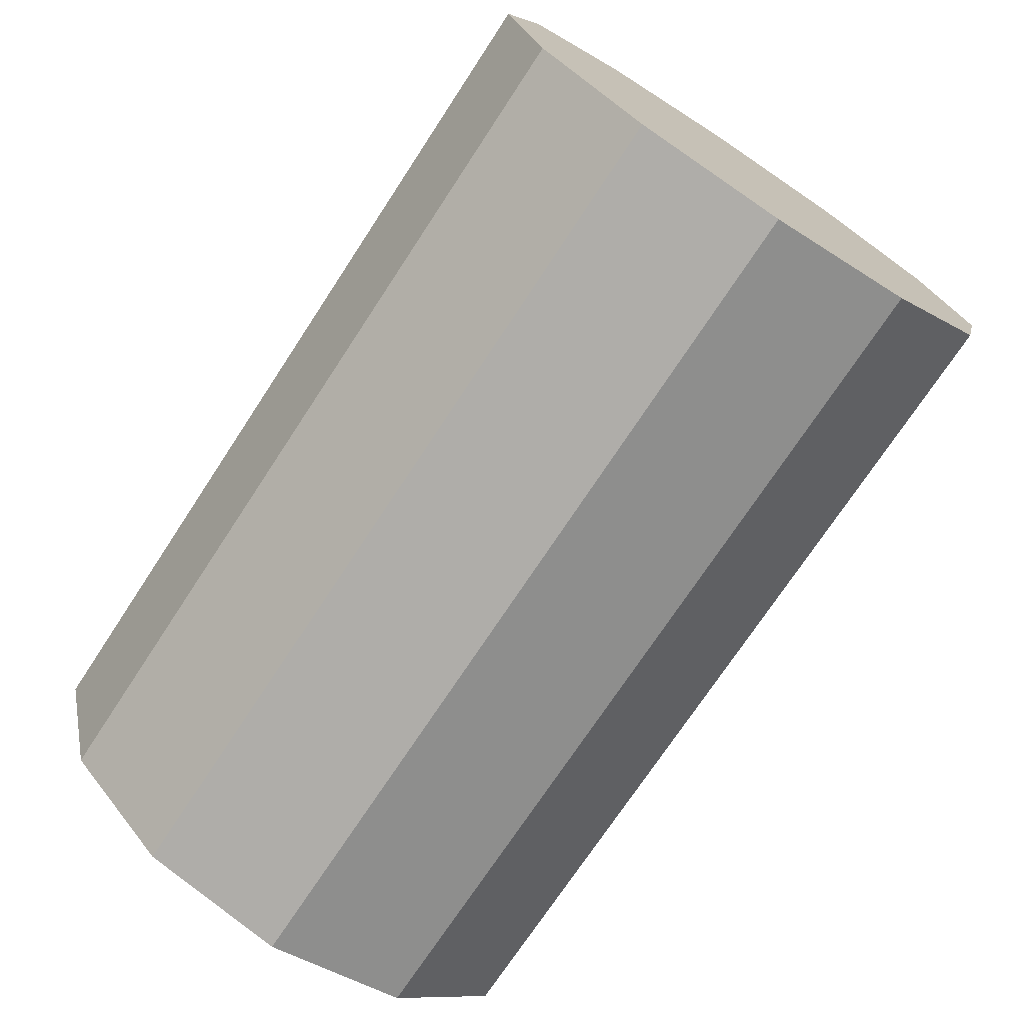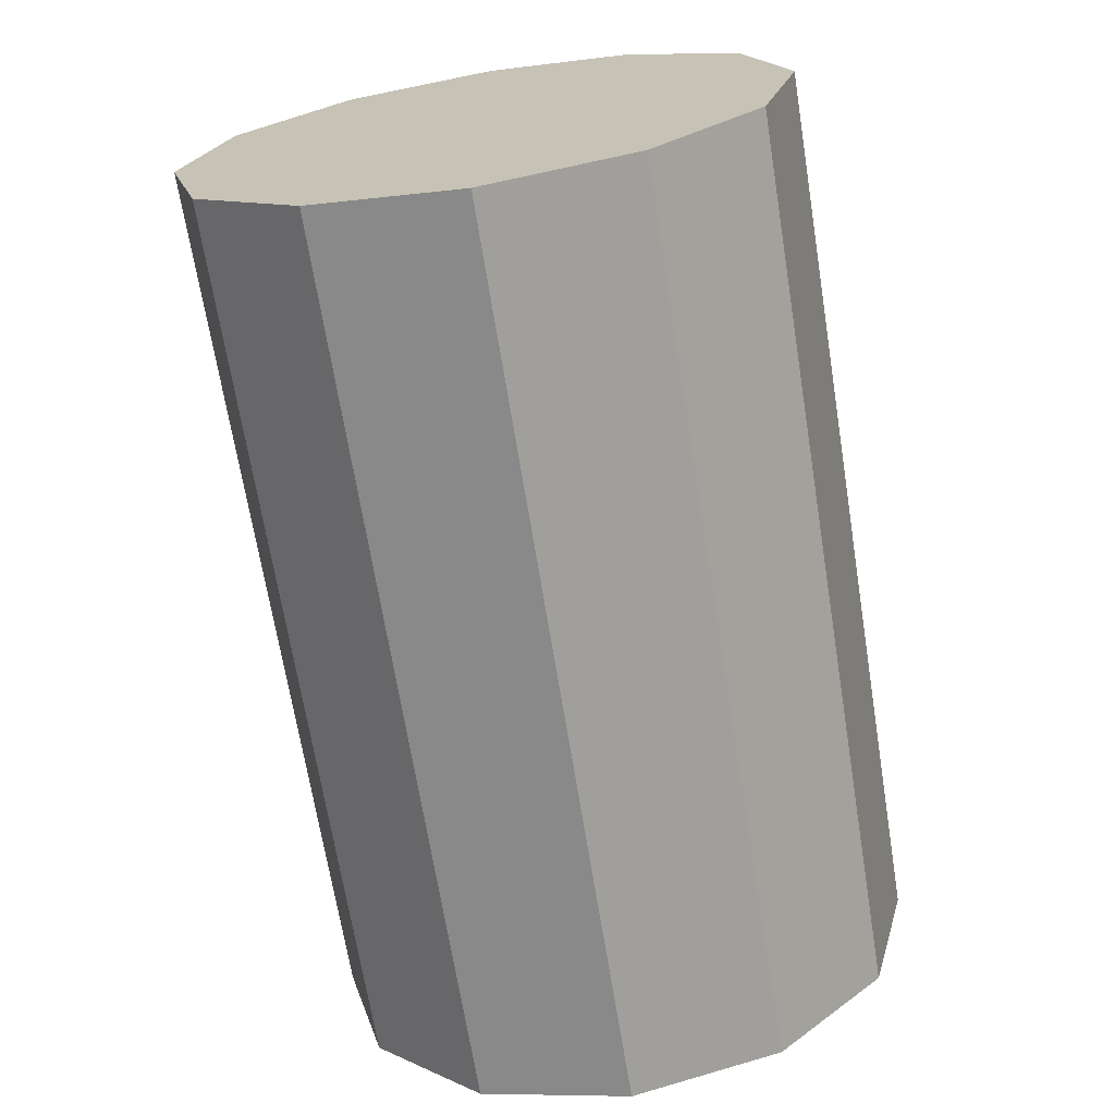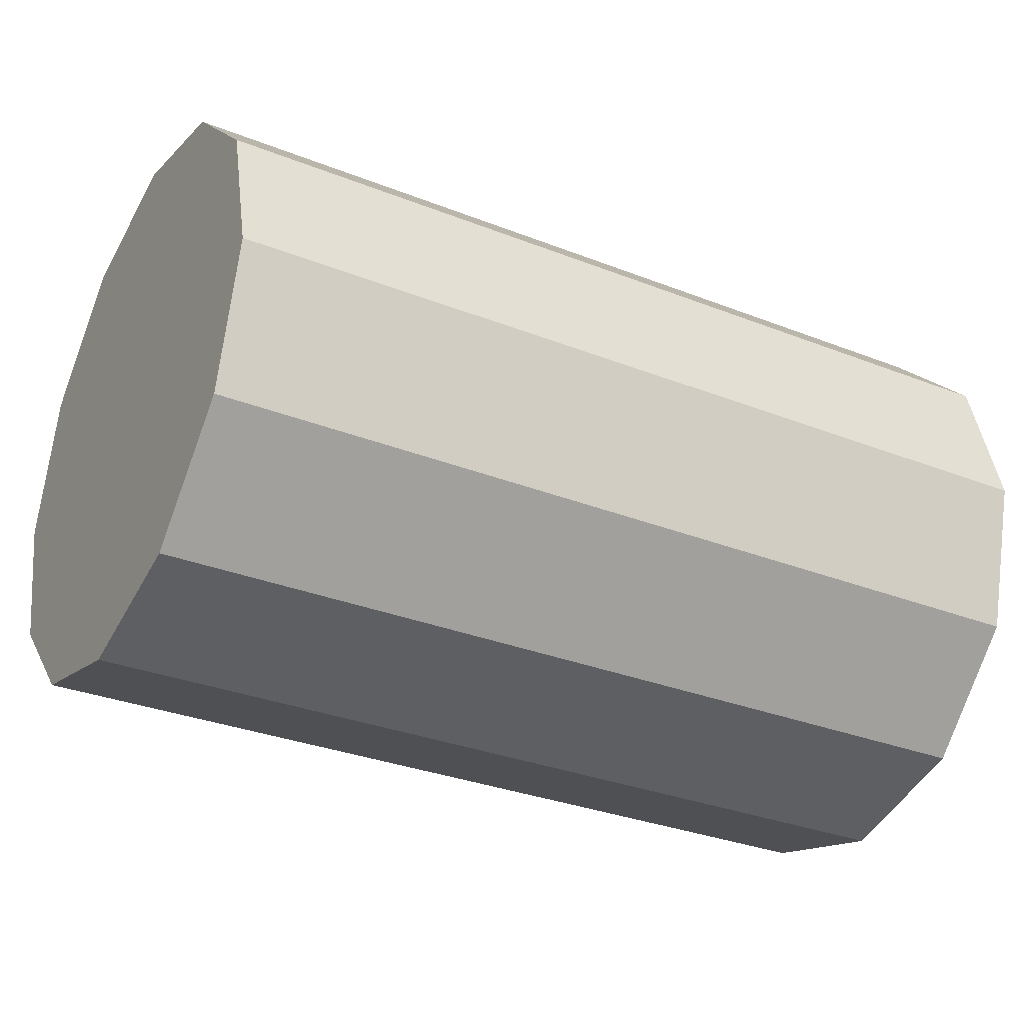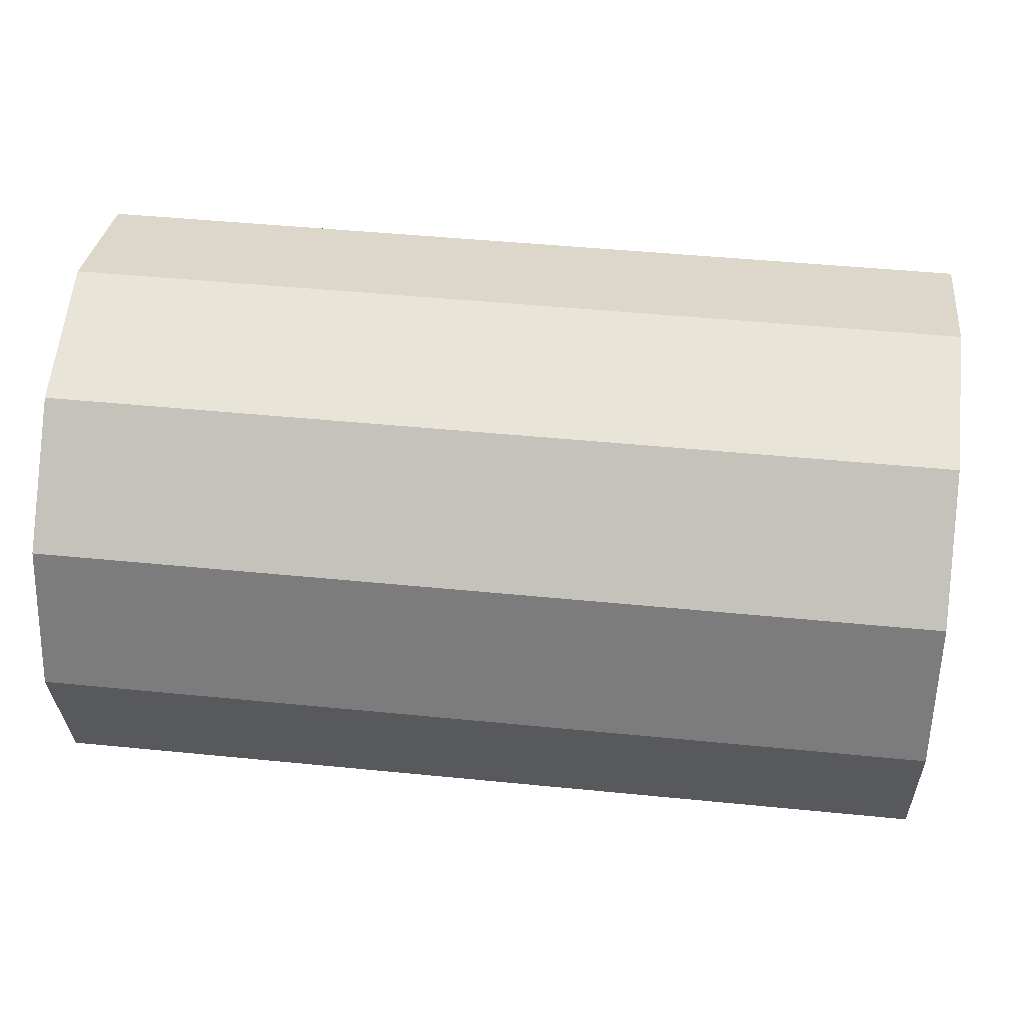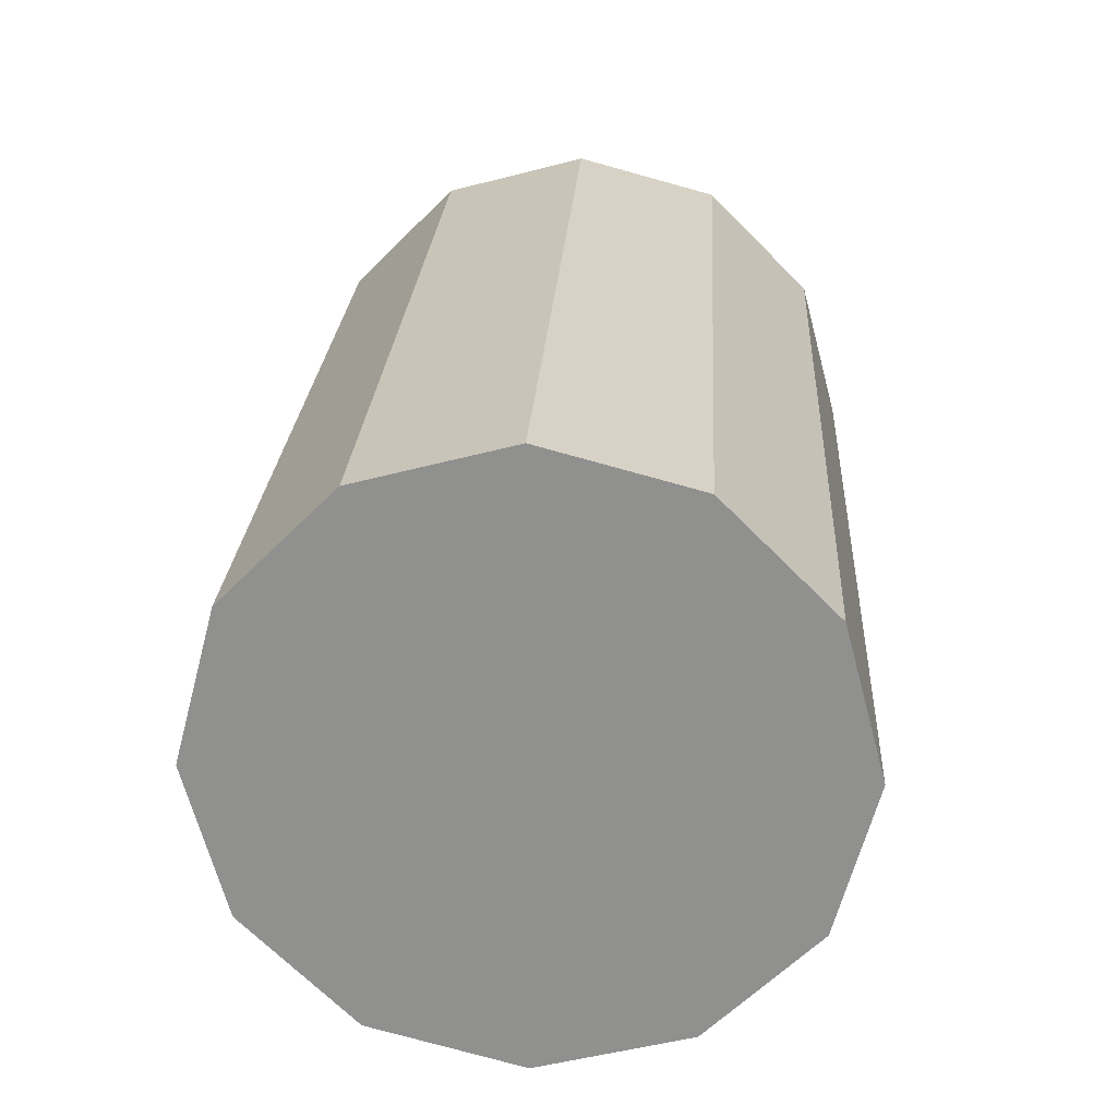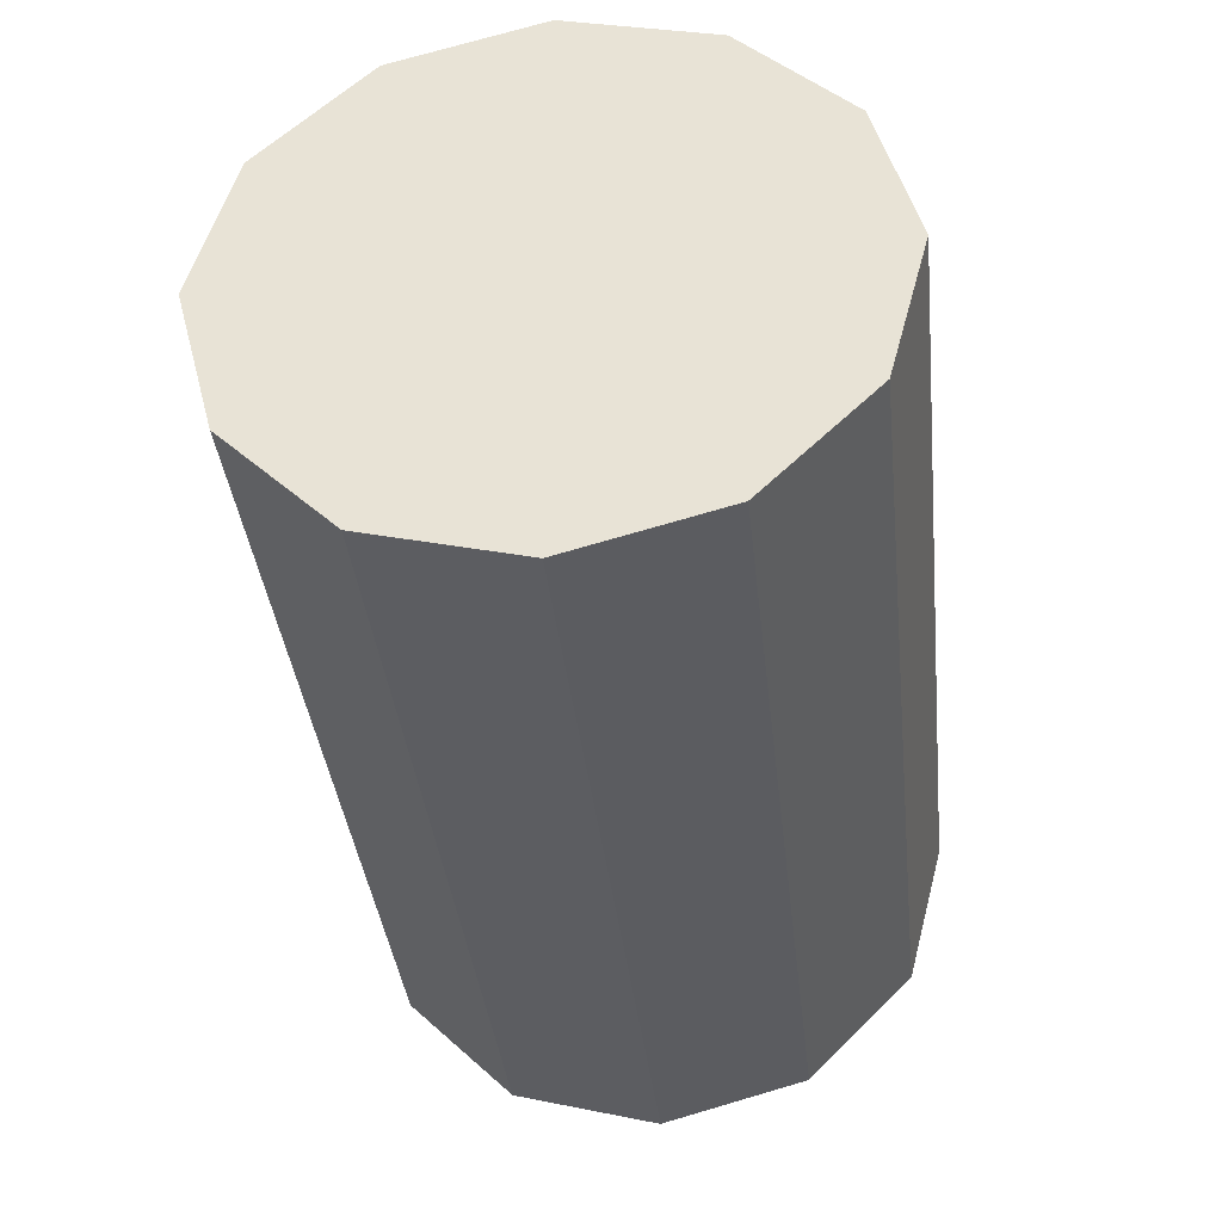
<metadata>
{"format":"obj","ext":"obj","renderer":"f3d","projection":"perspective","resolution":1024,"background":"white","views":[{"elev":-72.9,"azim":-123.3,"up":"+Z"},{"elev":-69.1,"azim":-80.8,"up":"+Z"},{"elev":-31.7,"azim":151.0,"up":"+Z"},{"elev":45.3,"azim":-173.4,"up":"+Y"},{"elev":24.0,"azim":-86.7,"up":"+Z"},{"elev":-37.9,"azim":96.3,"up":"+Y"}]}
</metadata>
<code>
v -3 2.183 5.25
v -3 2 5.067
v -3 1.75 5
v -3 1.5 5.067
v -3 1.317 5.25
v -3 1.25 5.5
v -3 1.317 5.75
v -3 1.5 5.933
v -3 1.75 6
v -3 2 5.933
v -3 2.183 5.75
v -3 2.25 5.5
v -3 2.616 5
v -3 2.25 4.634
v -3 1.75 4.5
v -3 1.25 4.634
v -3 0.884 5
v -3 0.75 5.5
v -3 0.884 6
v -3 1.25 6.366
v -3 1.75 6.5
v -3 2.25 6.366
v -3 2.616 6
v -3 2.75 5.5
v -4 2.616 5
v -4 2.25 4.634
v -4 1.75 4.5
v -4 1.25 4.634
v -4 0.884 5
v -4 0.75 5.5
v -4 0.884 6
v -4 1.25 6.366
v -4 1.75 6.5
v -4 2.25 6.366
v -4 2.616 6
v -4 2.75 5.5
v -5 2.616 5
v -5 2.25 4.634
v -5 1.75 4.5
v -5 1.25 4.634
v -5 0.884 5
v -5 0.75 5.5
v -5 0.884 6
v -5 1.25 6.366
v -5 1.75 6.5
v -5 2.25 6.366
v -5 2.616 6
v -5 2.75 5.5
v -6 2.616 5
v -6 2.25 4.634
v -6 1.75 4.5
v -6 1.25 4.634
v -6 0.884 5
v -6 0.75 5.5
v -6 0.884 6
v -6 1.25 6.366
v -6 1.75 6.5
v -6 2.25 6.366
v -6 2.616 6
v -6 2.75 5.5
v -6 2.183 5.25
v -6 2 5.067
v -6 1.75 5
v -6 1.5 5.067
v -6 1.317 5.25
v -6 1.25 5.5
v -6 1.317 5.75
v -6 1.5 5.933
v -6 1.75 6
v -6 2 5.933
v -6 2.183 5.75
v -6 2.25 5.5
v -3 1.75 5.5
v -6 1.75 5.5
f 1 2 13
f 13 2 14
f 2 3 14
f 14 3 15
f 3 4 15
f 15 4 16
f 4 5 16
f 16 5 17
f 5 6 17
f 17 6 18
f 6 7 18
f 18 7 19
f 7 8 19
f 19 8 20
f 8 9 20
f 20 9 21
f 9 10 21
f 21 10 22
f 10 11 22
f 22 11 23
f 11 12 23
f 23 12 24
f 12 1 24
f 24 1 13
f 13 14 25
f 25 14 26
f 14 15 26
f 26 15 27
f 15 16 27
f 27 16 28
f 16 17 28
f 28 17 29
f 17 18 29
f 29 18 30
f 18 19 30
f 30 19 31
f 19 20 31
f 31 20 32
f 20 21 32
f 32 21 33
f 21 22 33
f 33 22 34
f 22 23 34
f 34 23 35
f 23 24 35
f 35 24 36
f 24 13 36
f 36 13 25
f 25 26 37
f 37 26 38
f 26 27 38
f 38 27 39
f 27 28 39
f 39 28 40
f 28 29 40
f 40 29 41
f 29 30 41
f 41 30 42
f 30 31 42
f 42 31 43
f 31 32 43
f 43 32 44
f 32 33 44
f 44 33 45
f 33 34 45
f 45 34 46
f 34 35 46
f 46 35 47
f 35 36 47
f 47 36 48
f 36 25 48
f 48 25 37
f 37 38 49
f 49 38 50
f 38 39 50
f 50 39 51
f 39 40 51
f 51 40 52
f 40 41 52
f 52 41 53
f 41 42 53
f 53 42 54
f 42 43 54
f 54 43 55
f 43 44 55
f 55 44 56
f 44 45 56
f 56 45 57
f 45 46 57
f 57 46 58
f 46 47 58
f 58 47 59
f 47 48 59
f 59 48 60
f 48 37 60
f 60 37 49
f 49 50 61
f 61 50 62
f 50 51 62
f 62 51 63
f 51 52 63
f 63 52 64
f 52 53 64
f 64 53 65
f 53 54 65
f 65 54 66
f 54 55 66
f 66 55 67
f 55 56 67
f 67 56 68
f 56 57 68
f 68 57 69
f 57 58 69
f 69 58 70
f 58 59 70
f 70 59 71
f 59 60 71
f 71 60 72
f 60 49 72
f 72 49 61
f 2 1 73
f 3 2 73
f 4 3 73
f 5 4 73
f 6 5 73
f 7 6 73
f 8 7 73
f 9 8 73
f 10 9 73
f 11 10 73
f 12 11 73
f 1 12 73
f 61 62 74
f 62 63 74
f 63 64 74
f 64 65 74
f 65 66 74
f 66 67 74
f 67 68 74
f 68 69 74
f 69 70 74
f 70 71 74
f 71 72 74
f 72 61 74

</code>
